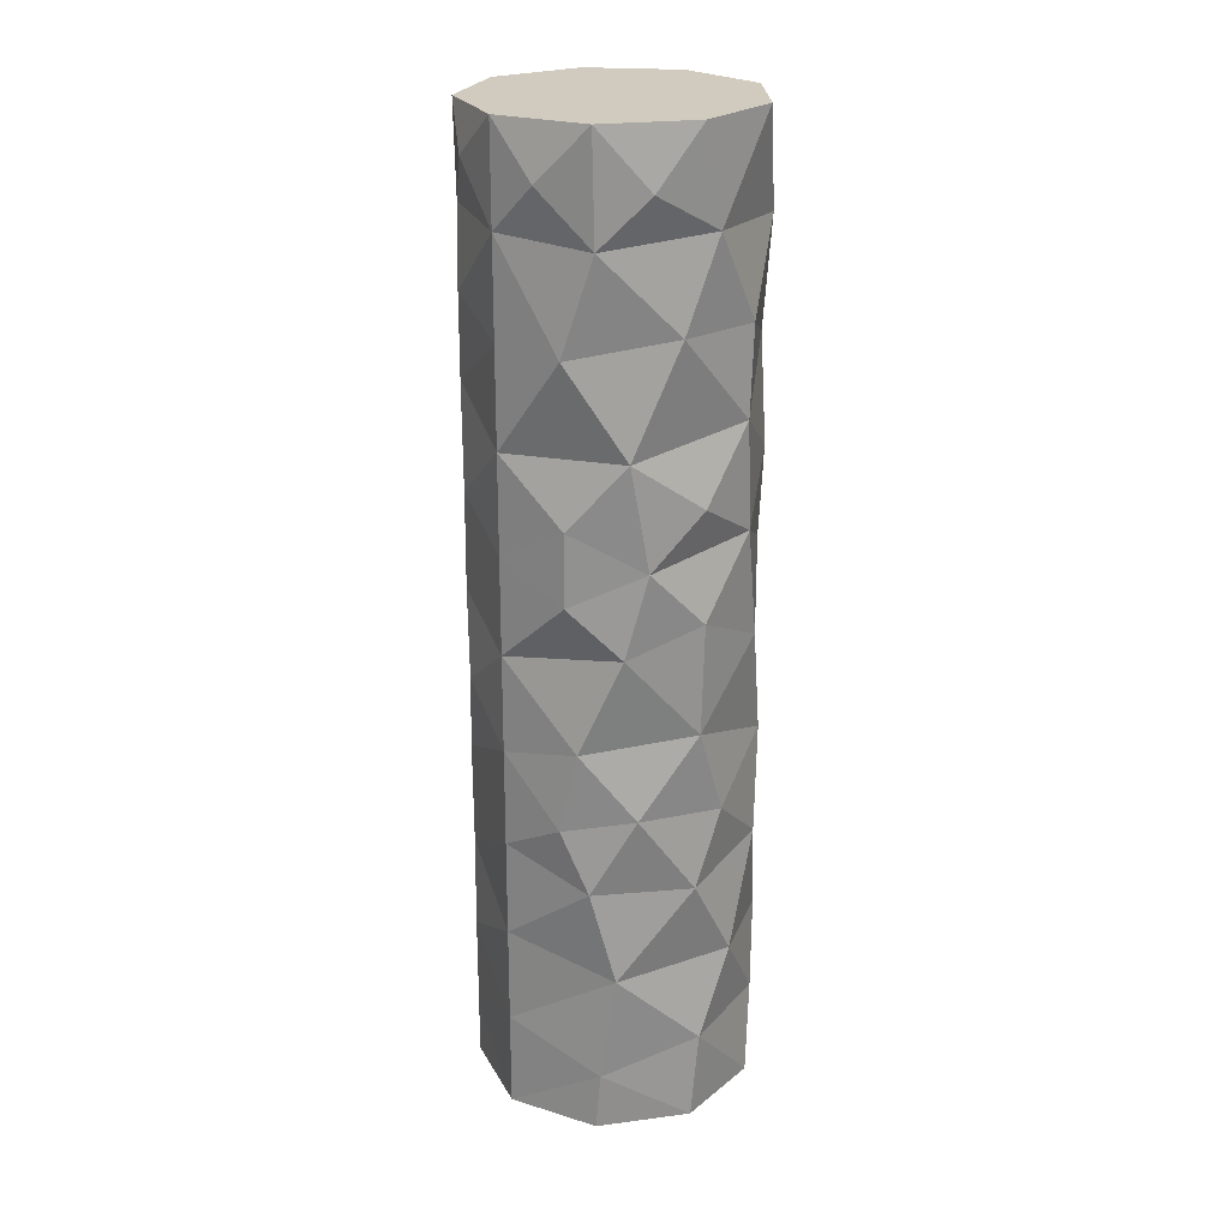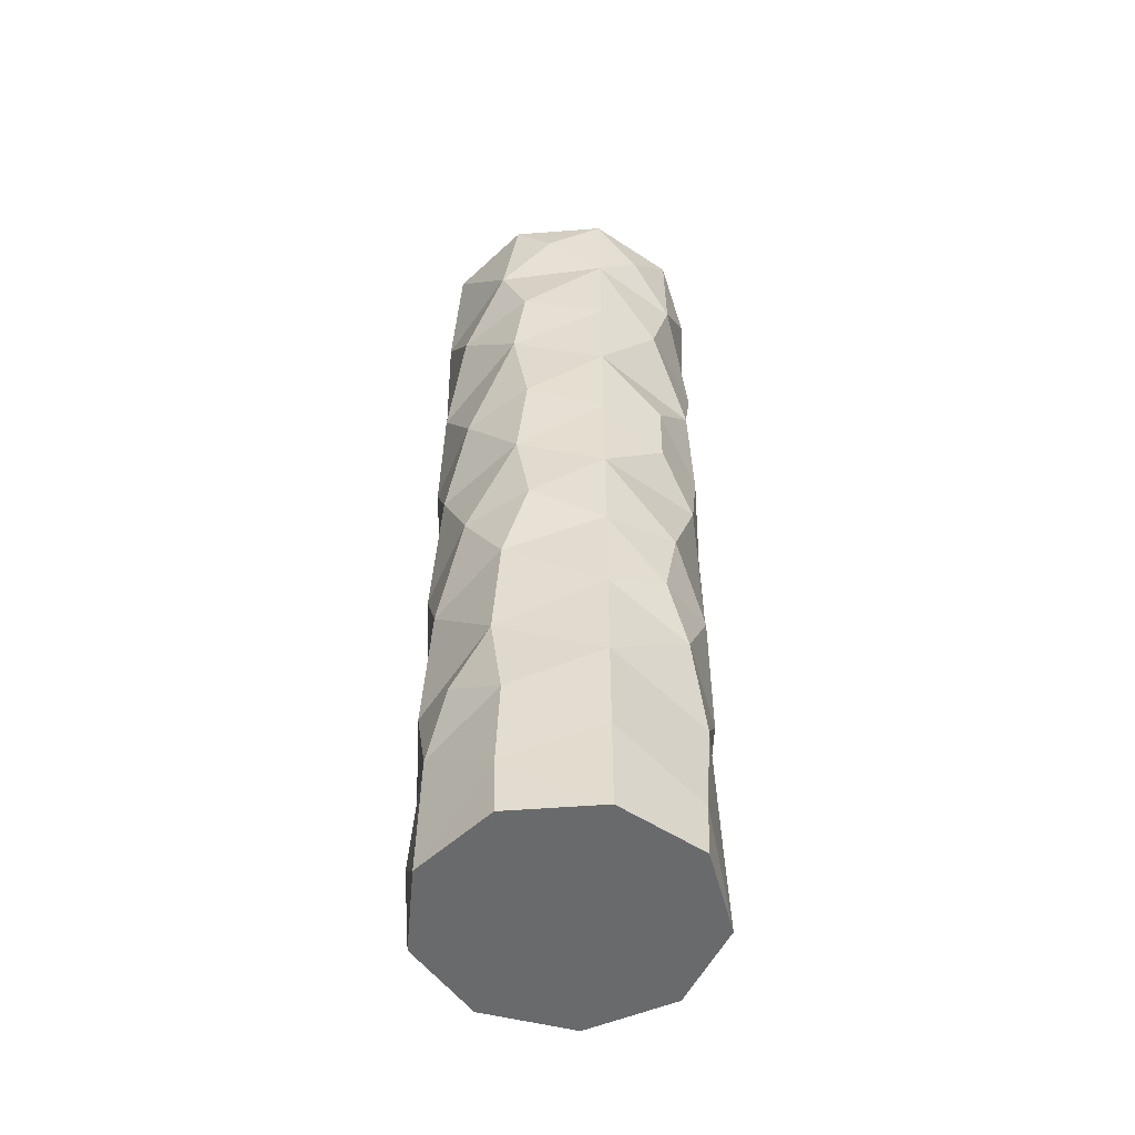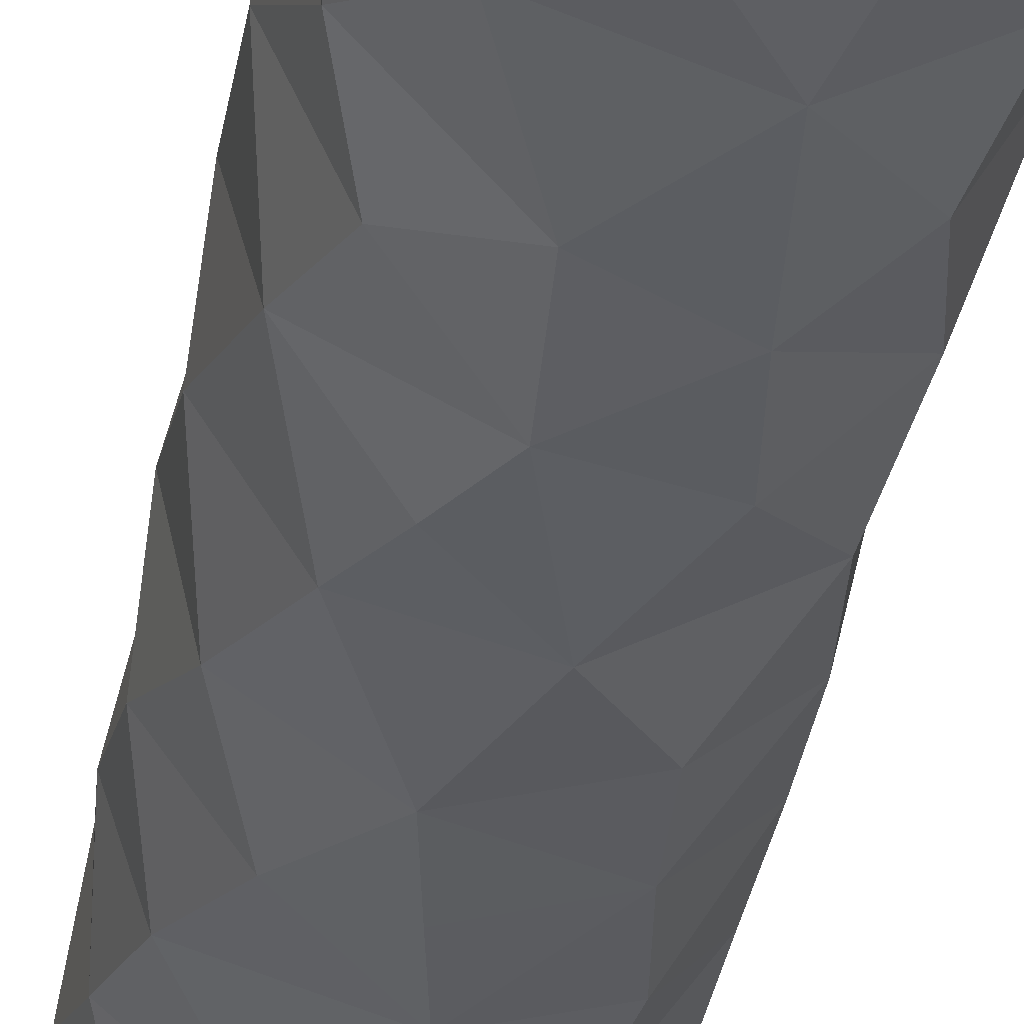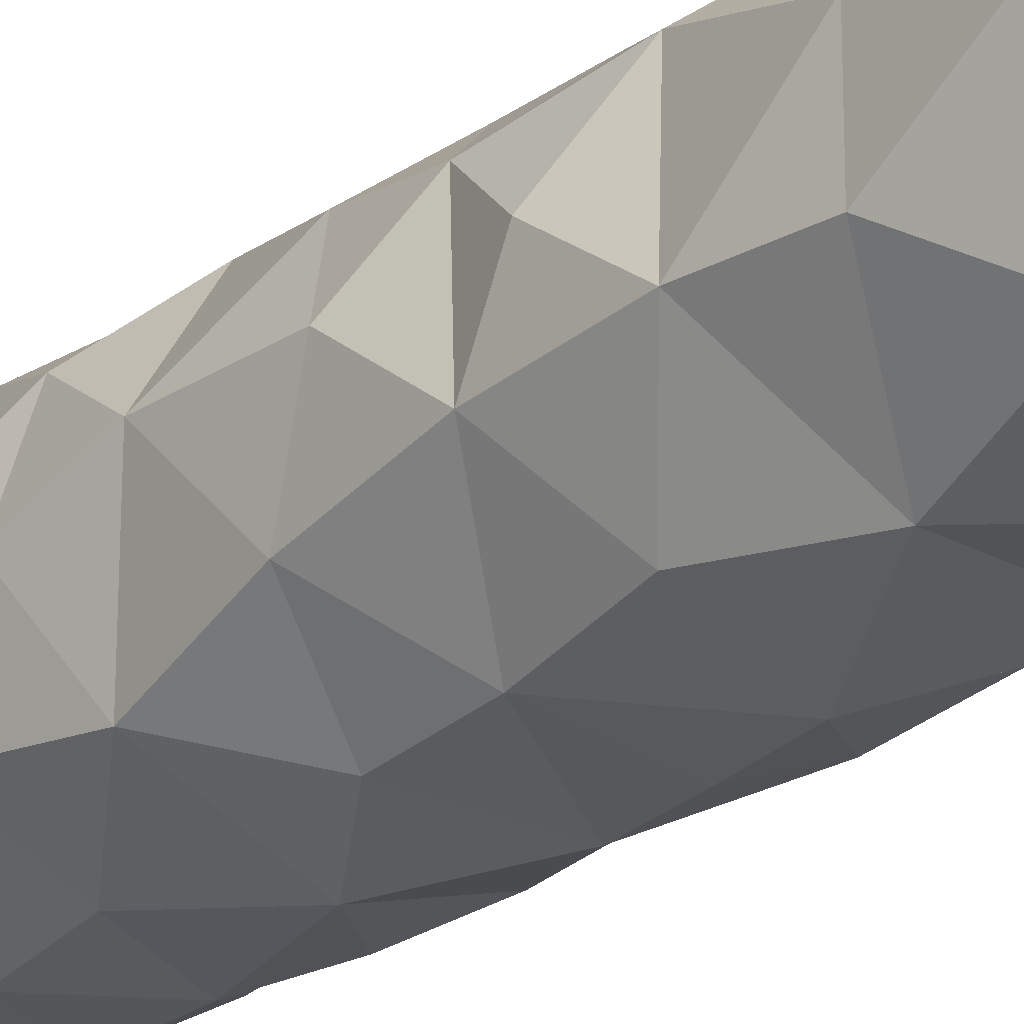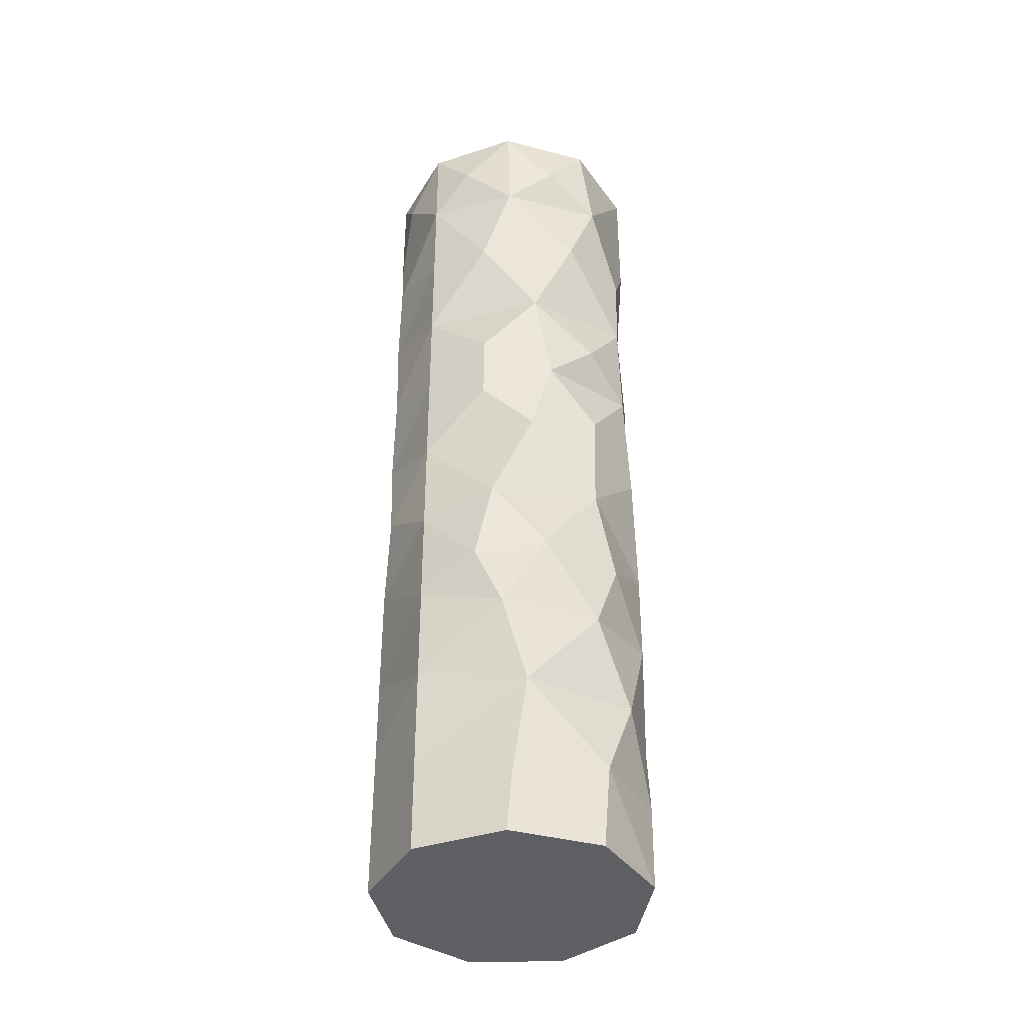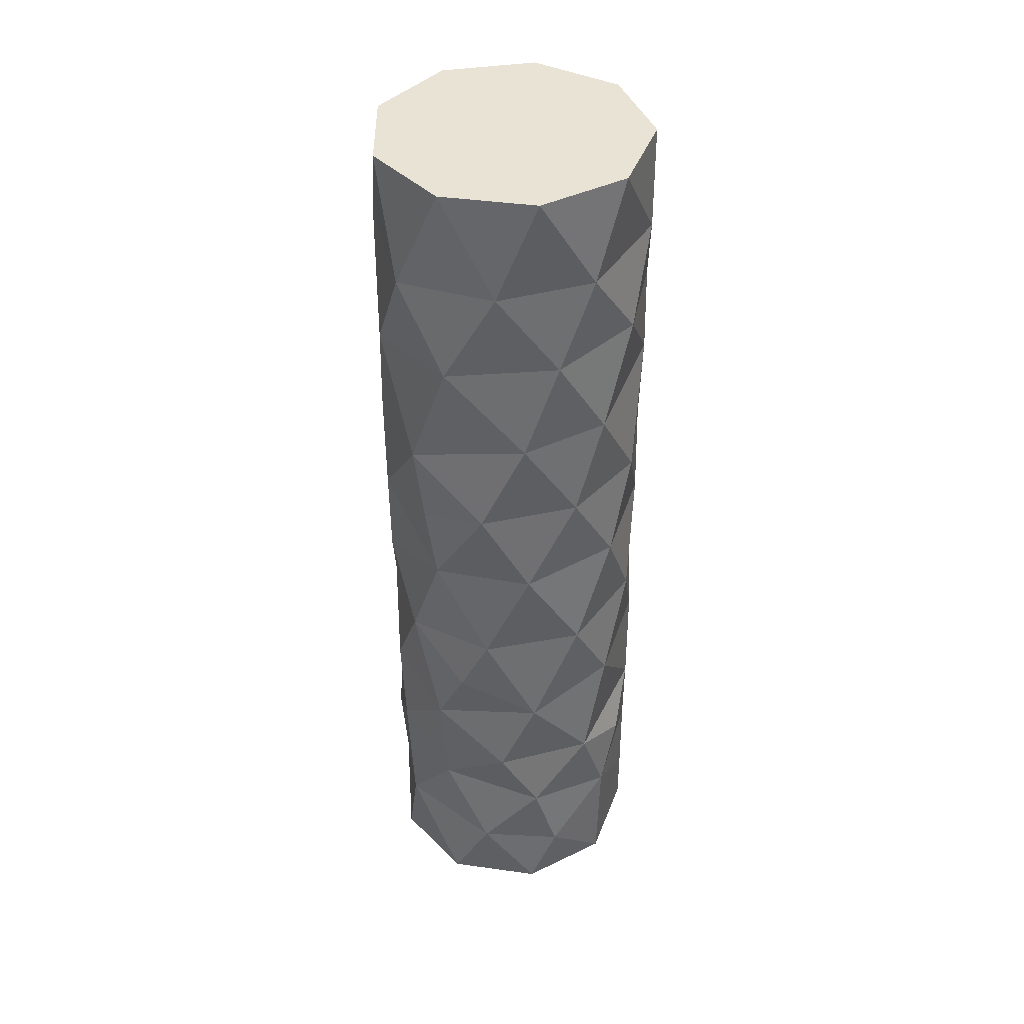
<metadata>
{"format":"obj","ext":"obj","renderer":"f3d","projection":"perspective","resolution":1024,"background":"white","views":[{"elev":23.6,"azim":47.5,"up":"+Y"},{"elev":-52.9,"azim":-15.3,"up":"+Y"},{"elev":-37.7,"azim":-9.9,"up":"+Z"},{"elev":-26.2,"azim":137.1,"up":"+Z"},{"elev":-39.5,"azim":42.0,"up":"+Y"},{"elev":41.3,"azim":-130.4,"up":"+Y"}]}
</metadata>
<code>
o obj1
v 0 175 25
v 7.976 165.5 23.69
v 16.07 175 19.15
v -9.995 167.2 22.91
v -16.07 175 19.15
v 0 157.5 25
v 0 17.5 25
v 0 0 25
v 16.71 10.54 18.59
v -16.29 10.88 18.96
v 16.07 0 19.15
v -16.07 0 19.15
v 24.62 175 4.341
v 21.89 164.6 12.08
v 16.33 156.2 18.93
v 24.98 158.2 1.105
v 21.65 175 -12.5
v 17.69 157 -17.67
v 8.55 175 -23.49
v 1.857 153.5 -24.93
v -8.55 175 -23.49
v -17.08 156.5 -18.26
v -21.65 175 -12.5
v -24.89 157.4 -2.37
v -24.62 175 4.341
v -18.4 157.9 16.93
v 0 140 25
v 11.8 139.2 22.04
v -14.4 144.8 20.44
v -16.04 129.6 19.17
v 0 122.5 25
v -13.55 111.3 21.01
v 0 105 25
v 12.16 111.6 21.84
v 19.97 123.2 15.04
v 0 87.5 25
v 12.07 98.68 21.89
v -14.98 93.53 20.02
v -12.81 77.92 21.47
v 0 70 25
v 13.76 72.89 20.87
v 19.44 90.1 15.72
v 0 52.5 25
v -16.61 62.81 18.68
v 10.99 58.31 22.46
v 0 35 25
v 15.3 46.82 19.77
v -17.56 43.19 17.8
v 18.61 29.93 16.69
v -15.87 27.39 19.32
v 24.62 0 4.341
v 21.65 0 -12.5
v 24.85 15.64 2.702
v 8.55 0 -23.49
v 20.29 16.67 -14.6
v -8.55 0 -23.49
v 4.539 16.4 -24.58
v -21.65 0 -12.5
v -14.95 14.14 -20.04
v -23.79 11.39 -7.676
v -24.62 0 4.341
v -24.47 22.57 5.135
v 16.7 31.06 -18.6
v 24.58 30.82 -4.563
v 7.289 38.83 -23.91
v 20.96 49.36 -13.62
v -7.023 31.52 -23.99
v -5.492 49.79 -24.39
v 9.733 54.93 -23.03
v 24.66 46.12 4.091
v 20.83 60.84 13.82
v -15.4 72.44 -19.69
v -10.73 60.98 -22.58
v -21.71 53.8 -12.4
v -24.7 73.34 -3.862
v 1.185 71.13 -24.97
v -6.05 90.14 -24.26
v -20.98 90.63 -13.59
v -17.64 38.61 -17.72
v -24.98 38.68 -0.9153
v -24.61 58.87 4.389
v 12.34 100 -21.74
v -0.7979 116.4 -24.99
v 15.15 117.2 -19.89
v 23.73 107.6 -7.868
v -3.443 103.3 -24.76
v 22.38 87.99 -11.15
v 11.09 84.66 -22.41
v 11.53 135.7 -22.18
v 24.08 126.7 -6.709
v -8.838 138.5 -23.39
v -20.46 123.4 -14.37
v -14.86 105.9 -20.1
v 19.3 68.12 -15.89
v 23.75 142.3 -7.8
v -23.37 141.1 -8.886
v 24.75 74.96 3.558
v 24.96 59.54 -1.482
v 24.83 94.53 2.932
v -22.03 26.38 -11.83
v 21.71 104.8 12.4
v -24.48 107.9 -5.062
v -24.98 125 0.8752
v -22.38 108.8 11.13
v -23.55 143 8.401
v -21.91 76.65 12.03
v -24.62 92.31 4.37
v -22.54 33.96 10.81
v 23.84 142.5 7.513
v 24.8 114.2 3.142
v 7.577 175 8.743
v -5.823 175 10.62
v 9.729 175 -5.719
v -4.026 175 -11.41
v -12.42 175 -2.121
v -0 175 -0
v 7.577 0 8.743
v -5.823 0 10.62
v 9.729 0 -5.719
v -4.026 0 -11.41
v -12.42 0 -2.121
v 0 0 0
f 1 2 3
f 4 1 5
f 2 1 6
f 1 4 6
f 7 8 9
f 8 7 10
f 8 11 9
f 12 8 10
f 13 3 14
f 2 15 3
f 14 3 15
f 13 16 17
f 14 16 13
f 17 18 19
f 16 18 17
f 19 20 21
f 19 18 20
f 21 22 23
f 22 21 20
f 23 24 25
f 24 23 22
f 5 25 26
f 25 24 26
f 26 4 5
f 27 28 6
f 29 27 6
f 6 28 15
f 26 29 6
f 15 2 6
f 4 26 6
f 27 30 31
f 28 27 31
f 30 27 29
f 31 32 33
f 33 34 31
f 31 30 32
f 28 31 35
f 34 35 31
f 36 37 33
f 38 36 33
f 33 37 34
f 32 38 33
f 36 39 40
f 40 41 36
f 36 42 37
f 41 42 36
f 36 38 39
f 43 40 44
f 45 40 43
f 40 39 44
f 41 40 45
f 46 47 43
f 48 46 43
f 47 45 43
f 48 43 44
f 46 7 49
f 7 46 50
f 46 49 47
f 46 48 50
f 9 49 7
f 10 7 50
f 51 9 11
f 52 53 51
f 9 51 53
f 52 54 55
f 53 52 55
f 54 56 57
f 54 57 55
f 58 59 56
f 56 59 57
f 60 58 61
f 58 60 59
f 10 61 12
f 62 60 61
f 61 10 62
f 55 57 63
f 63 64 55
f 55 64 53
f 63 57 65
f 63 65 66
f 64 63 66
f 67 65 57
f 59 67 57
f 68 65 67
f 68 69 65
f 69 66 65
f 70 47 49
f 47 70 71
f 45 47 71
f 9 53 49
f 49 53 64
f 64 70 49
f 72 73 74
f 72 74 75
f 73 72 76
f 72 77 76
f 72 75 78
f 78 77 72
f 73 68 74
f 74 68 79
f 79 80 74
f 74 80 81
f 74 81 75
f 68 73 76
f 82 83 84
f 84 85 82
f 86 83 82
f 87 88 82
f 88 77 82
f 82 85 87
f 77 86 82
f 83 89 84
f 89 90 84
f 85 84 90
f 83 91 89
f 92 91 83
f 93 92 83
f 83 86 93
f 69 68 76
f 67 79 68
f 94 69 76
f 76 88 94
f 77 88 76
f 89 91 20
f 20 18 89
f 95 89 18
f 89 95 90
f 91 92 96
f 96 22 91
f 20 91 22
f 94 97 98
f 94 98 66
f 97 94 87
f 94 66 69
f 88 87 94
f 71 98 97
f 66 98 70
f 98 71 70
f 41 97 42
f 42 97 99
f 97 41 71
f 87 99 97
f 70 64 66
f 60 100 59
f 67 59 100
f 60 62 100
f 101 37 42
f 37 101 34
f 42 99 101
f 92 93 102
f 102 93 78
f 77 78 93
f 86 77 93
f 92 103 96
f 92 102 103
f 32 30 104
f 38 32 104
f 105 103 30
f 29 105 30
f 30 103 104
f 106 39 38
f 39 106 44
f 79 67 100
f 80 79 100
f 105 24 96
f 103 105 96
f 105 26 24
f 105 29 26
f 22 96 24
f 102 104 103
f 104 102 107
f 78 107 102
f 80 100 62
f 108 80 62
f 80 48 81
f 80 108 48
f 107 38 104
f 62 10 50
f 50 108 62
f 106 75 81
f 44 81 48
f 81 44 106
f 28 109 15
f 109 28 35
f 75 106 107
f 107 78 75
f 38 107 106
f 18 16 95
f 108 50 48
f 16 15 109
f 16 14 15
f 90 109 35
f 109 90 95
f 109 95 16
f 35 110 90
f 110 35 101
f 35 34 101
f 71 41 45
f 99 87 85
f 85 101 99
f 110 85 90
f 85 110 101
f 3 111 1
f 1 112 5
f 1 111 112
f 13 111 3
f 17 113 13
f 13 113 111
f 19 113 17
f 21 114 19
f 114 113 19
f 23 114 21
f 25 115 23
f 23 115 114
f 5 112 25
f 112 115 25
f 112 111 116
f 116 115 112
f 114 115 116
f 116 113 114
f 111 113 116
f 11 8 117
f 8 12 118
f 8 118 117
f 51 11 117
f 52 51 119
f 51 117 119
f 54 52 119
f 56 54 120
f 120 54 119
f 58 56 120
f 61 58 121
f 58 120 121
f 12 61 118
f 118 61 121
f 118 122 117
f 122 118 121
f 120 122 121
f 122 120 119
f 117 122 119

</code>
